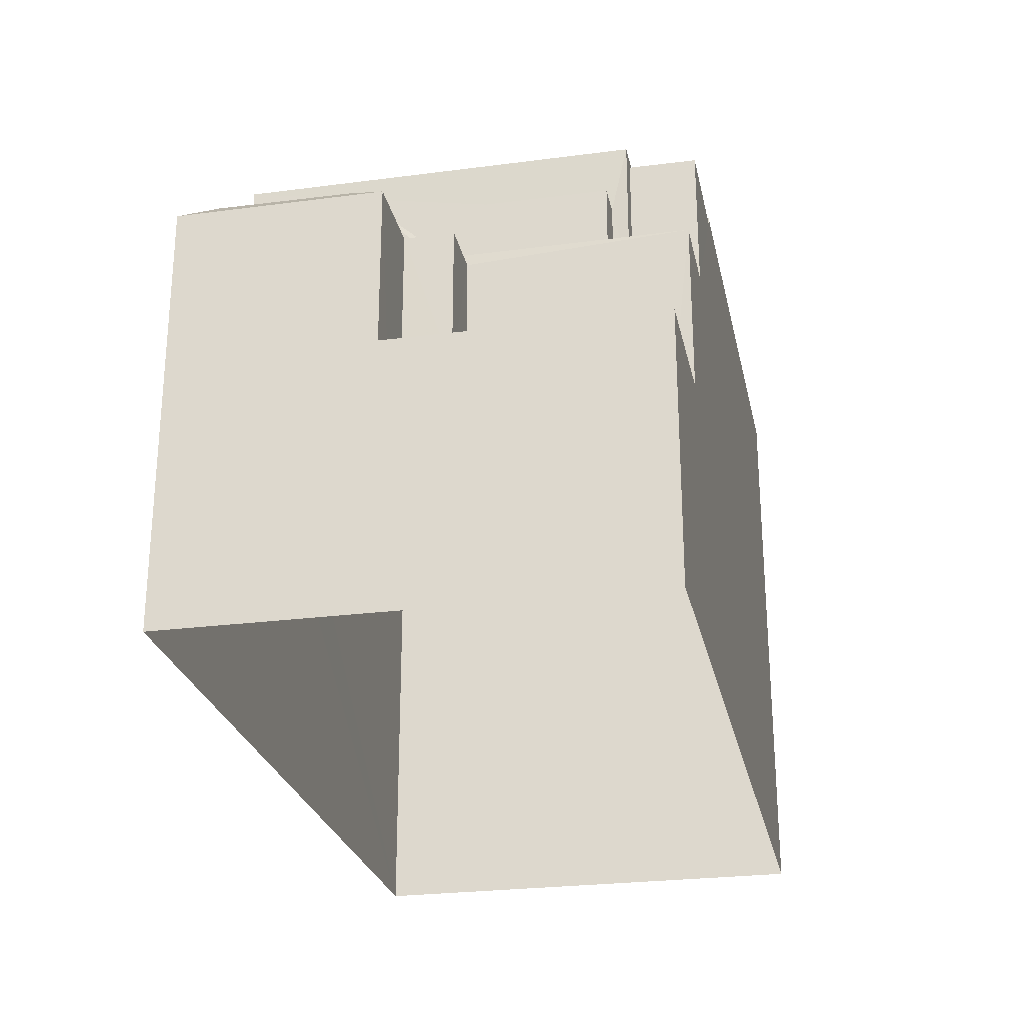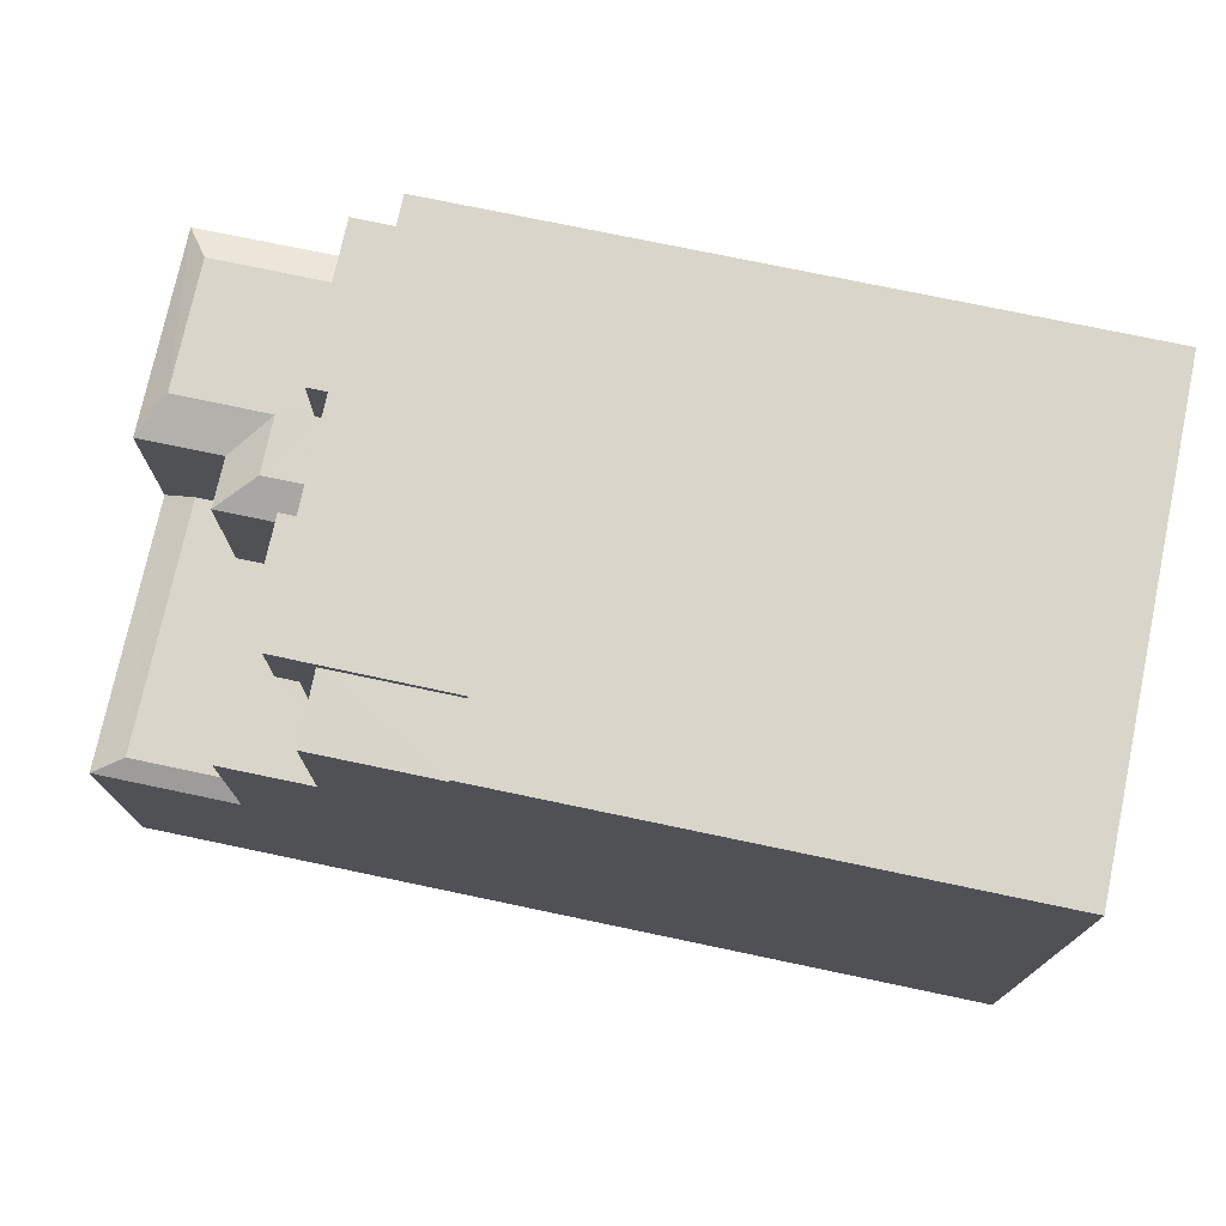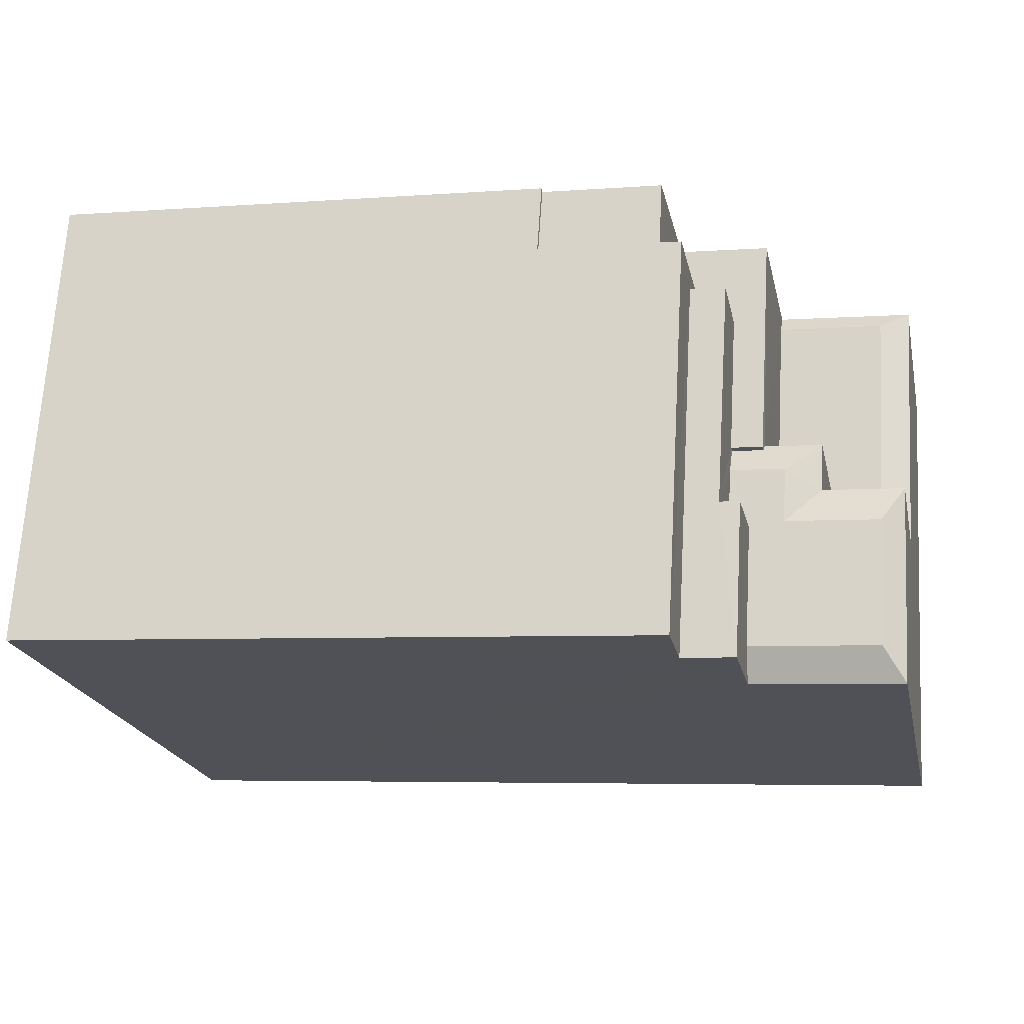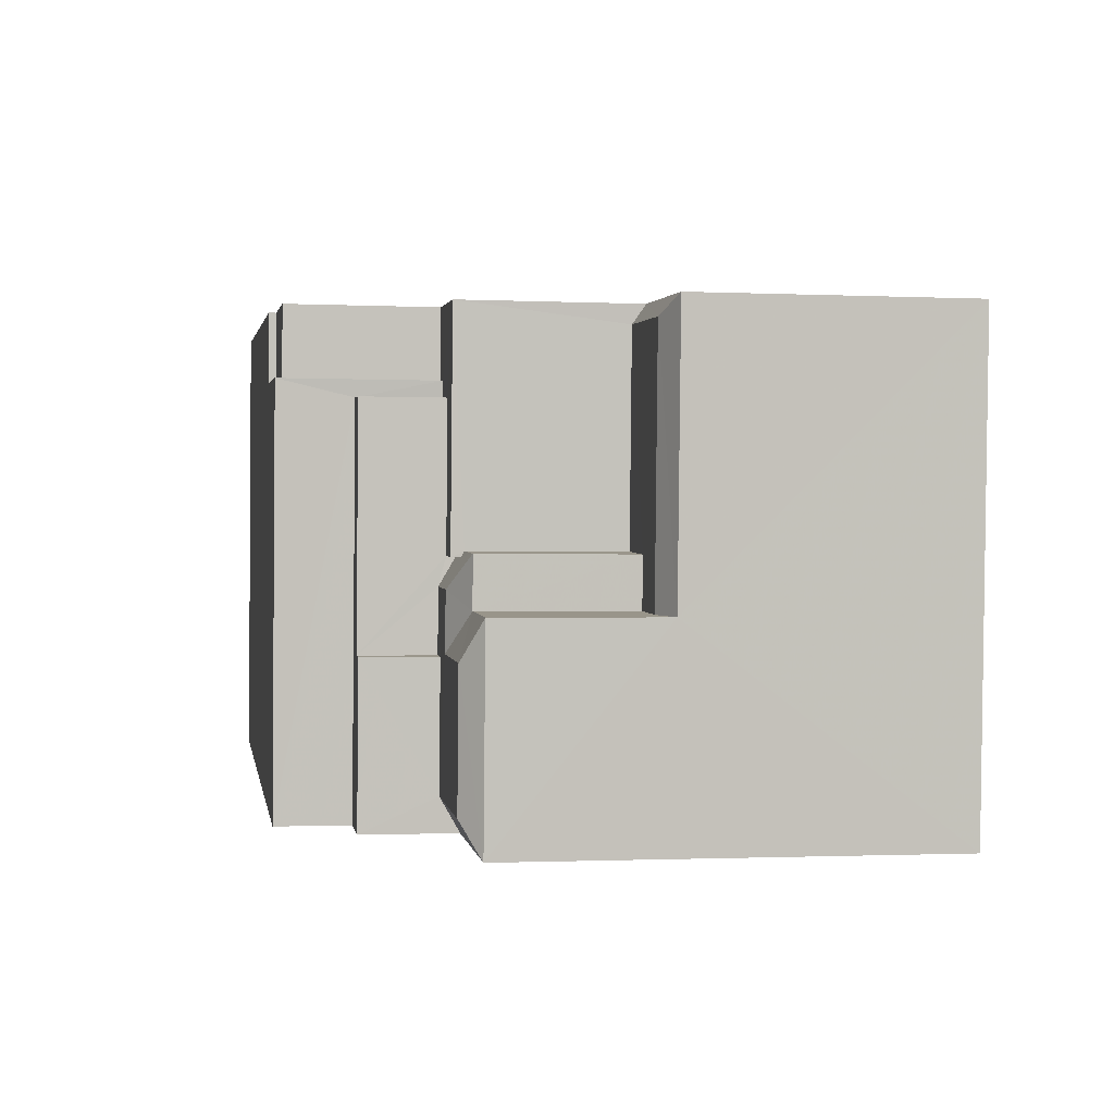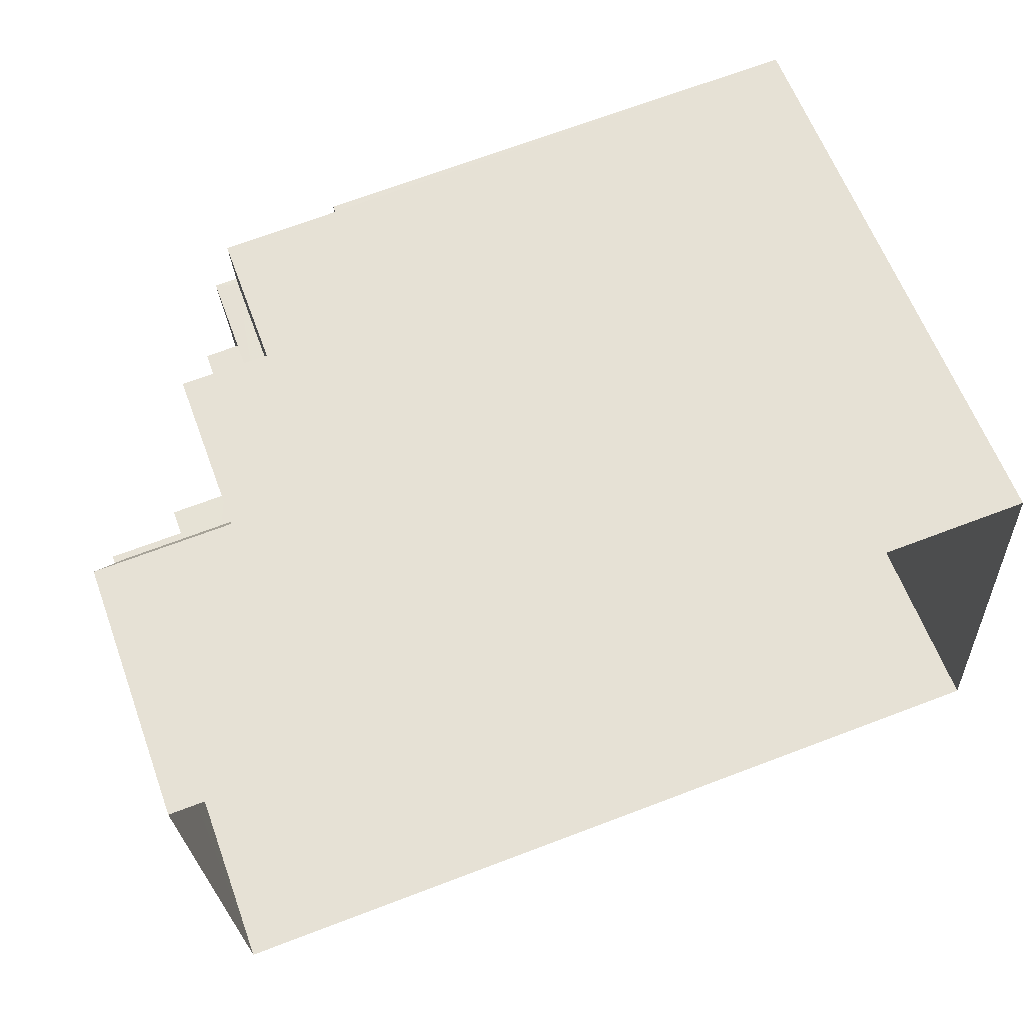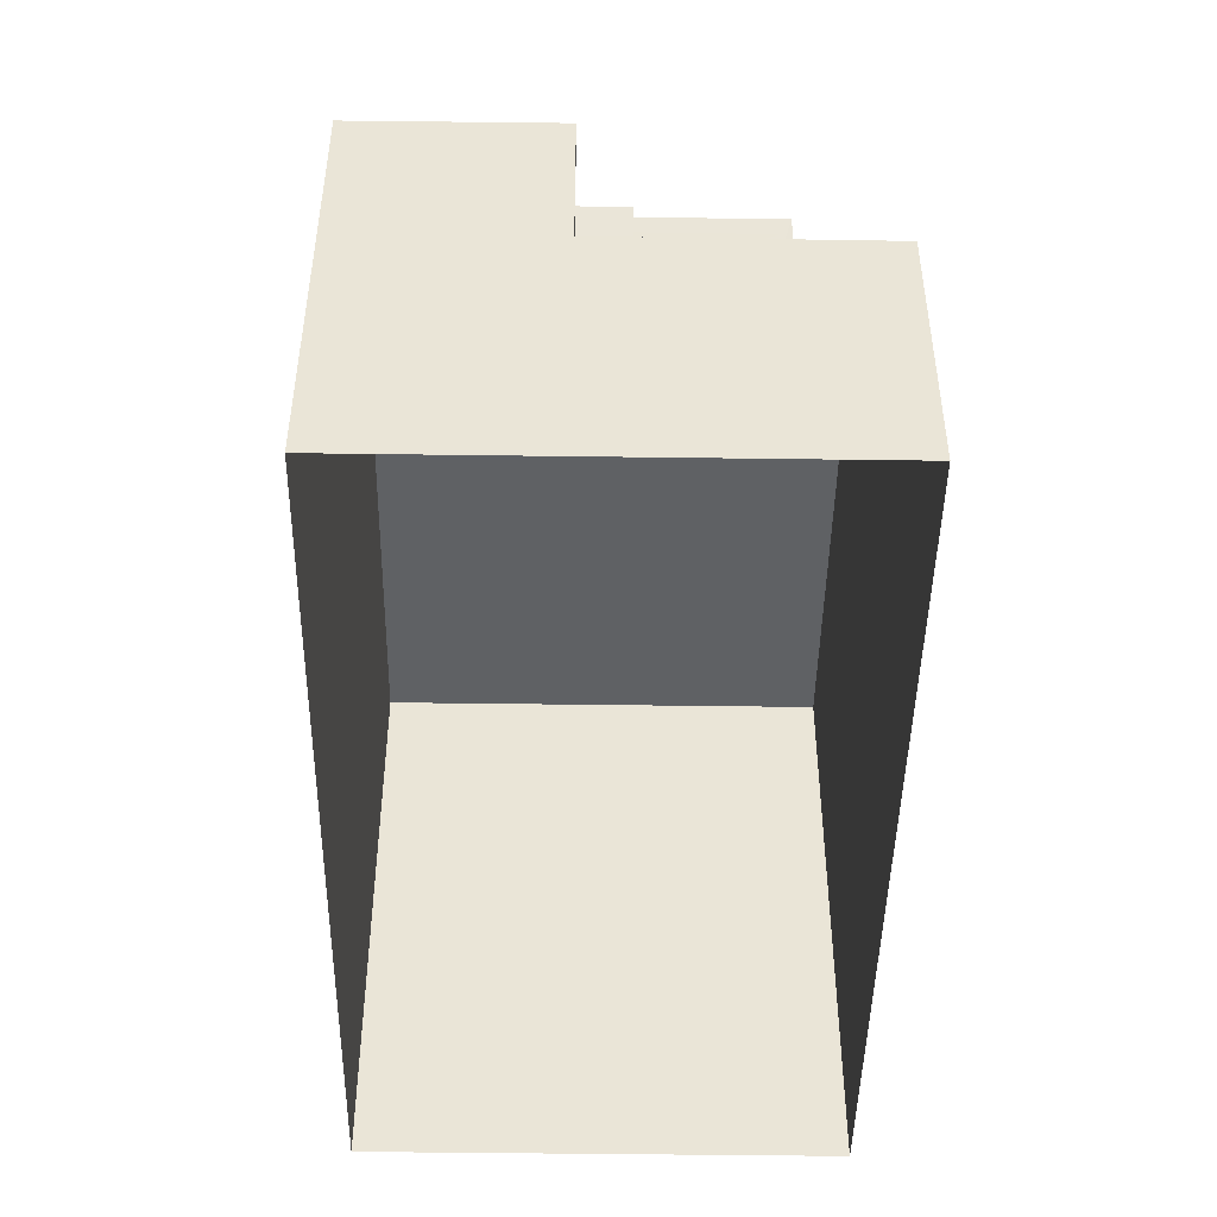
<metadata>
{"format":"obj","ext":"obj","renderer":"f3d","projection":"perspective","resolution":1024,"background":"white","views":[{"elev":-25.7,"azim":98.4,"up":"+Z"},{"elev":74.7,"azim":-171.5,"up":"+Z"},{"elev":-21.0,"azim":12.2,"up":"+Y"},{"elev":-1.2,"azim":80.4,"up":"+Y"},{"elev":61.3,"azim":159.7,"up":"+Y"},{"elev":-46.2,"azim":85.7,"up":"+Z"}]}
</metadata>
<code>
v -3.729e+05 -1.036e+05 30.54
v -3.729e+05 -1.036e+05 30.55
v -3.729e+05 -1.036e+05 30.54
v -3.729e+05 -1.036e+05 30.55
v -3.729e+05 -1.036e+05 45.21
v -3.729e+05 -1.036e+05 45.21
v -3.729e+05 -1.036e+05 45.86
v -3.729e+05 -1.036e+05 45.86
v -3.729e+05 -1.036e+05 39.69
v -3.729e+05 -1.036e+05 40.13
v -3.729e+05 -1.036e+05 39.69
v -3.729e+05 -1.036e+05 40.13
v -3.729e+05 -1.036e+05 48.35
v -3.729e+05 -1.036e+05 48.35
v -3.729e+05 -1.036e+05 48.35
v -3.729e+05 -1.036e+05 48.35
v -3.729e+05 -1.036e+05 48.35
v -3.729e+05 -1.036e+05 48.35
v -3.729e+05 -1.036e+05 45.21
v -3.729e+05 -1.036e+05 45.21
v -3.729e+05 -1.036e+05 45.86
v -3.729e+05 -1.036e+05 45.86
v -3.729e+05 -1.036e+05 45.62
v -3.729e+05 -1.036e+05 45.62
v -3.729e+05 -1.036e+05 45.62
v -3.729e+05 -1.036e+05 45.62
v -3.729e+05 -1.036e+05 45.62
v -3.729e+05 -1.036e+05 45.62
v -3.729e+05 -1.036e+05 45.62
v -3.729e+05 -1.036e+05 45.62
v -3.729e+05 -1.036e+05 45.21
v -3.729e+05 -1.036e+05 45.31
v -3.729e+05 -1.036e+05 45.86
v -3.729e+05 -1.036e+05 45.31
v -3.729e+05 -1.036e+05 45.86
v -3.729e+05 -1.036e+05 45.86
v -3.729e+05 -1.036e+05 45.86
v -3.729e+05 -1.036e+05 50.56
v -3.729e+05 -1.036e+05 50.56
v -3.729e+05 -1.036e+05 50.56
v -3.729e+05 -1.036e+05 50.56
v -3.729e+05 -1.036e+05 40.13
v -3.729e+05 -1.036e+05 40.13
v -3.729e+05 -1.036e+05 40.13
v -3.729e+05 -1.036e+05 40.13
v -3.729e+05 -1.036e+05 45.21
v -3.729e+05 -1.036e+05 50.81
v -3.729e+05 -1.036e+05 50.81
v -3.729e+05 -1.036e+05 50.81
v -3.729e+05 -1.036e+05 50.81
v -3.729e+05 -1.036e+05 50.81
v -3.729e+05 -1.036e+05 50.81
v -3.729e+05 -1.036e+05 39.69
f 1 2 3
f 1 4 2
f 5 6 7
f 8 5 7
f 9 10 11
f 9 12 10
f 13 14 15
f 16 15 17
f 17 15 18
f 15 14 18
f 19 20 21
f 22 19 21
f 21 5 8
f 21 20 5
f 23 24 25
f 25 26 27
f 23 28 24
f 27 26 29
f 26 24 30
f 25 24 26
f 6 31 32
f 6 32 7
f 32 33 7
f 32 34 33
f 22 21 8
f 35 22 8
f 8 7 36
f 36 7 33
f 36 33 37
f 35 8 36
f 38 39 40
f 38 41 39
f 42 43 44
f 45 44 12
f 12 44 10
f 44 43 10
f 46 19 22
f 35 46 22
f 47 48 49
f 49 50 47
f 51 48 47
f 52 51 47
f 53 11 10
f 43 53 10
f 26 14 13
f 26 30 14
f 48 3 2
f 48 51 3
f 44 6 5
f 42 44 5
f 17 35 16
f 16 35 36
f 46 35 17
f 44 31 6
f 44 45 31
f 11 1 9
f 23 25 9
f 40 23 38
f 52 38 51
f 9 1 3
f 51 38 3
f 23 9 3
f 38 23 3
f 38 52 47
f 41 38 47
f 46 2 4
f 4 19 46
f 18 48 2
f 49 48 18
f 17 18 46
f 46 18 2
f 15 37 33
f 33 34 29
f 26 13 29
f 29 13 15
f 29 15 33
f 23 40 39
f 28 23 39
f 28 39 24
f 24 39 50
f 50 39 47
f 39 41 47
f 1 53 4
f 4 53 19
f 1 11 53
f 19 53 20
f 20 43 5
f 5 43 42
f 53 43 20
f 18 14 49
f 49 14 50
f 50 14 24
f 14 30 24
f 45 12 31
f 9 25 12
f 31 27 32
f 31 25 27
f 12 25 31
f 36 15 16
f 36 37 15
f 32 27 29
f 34 32 29

</code>
